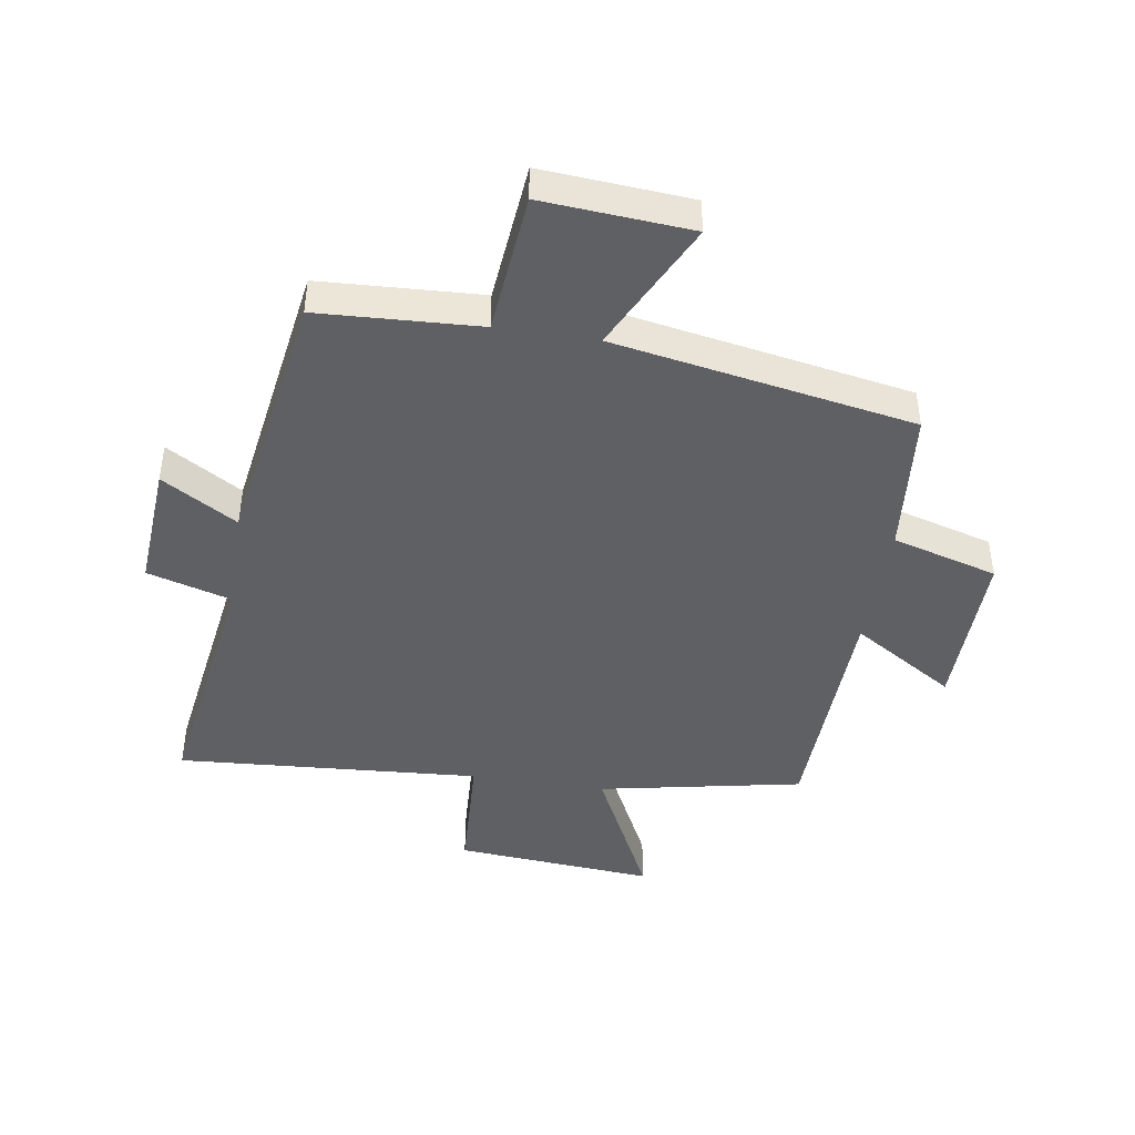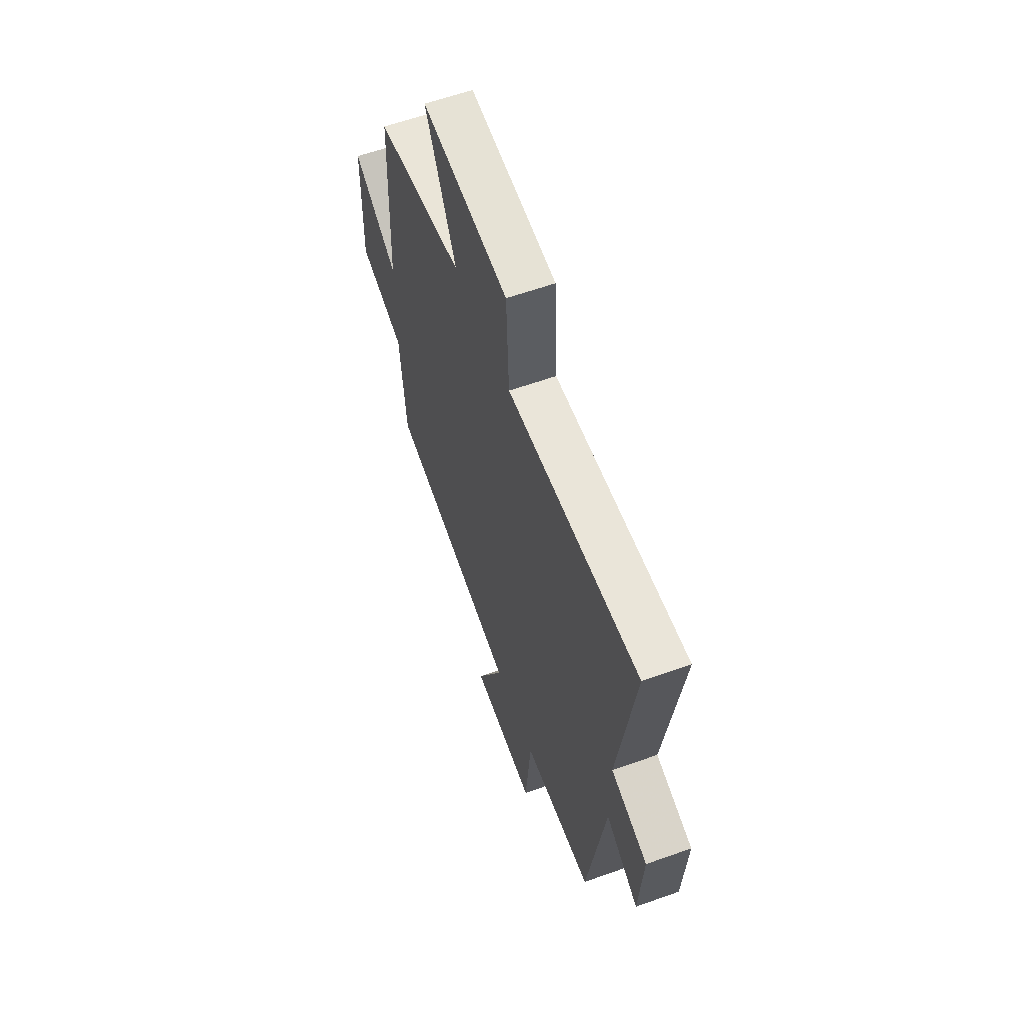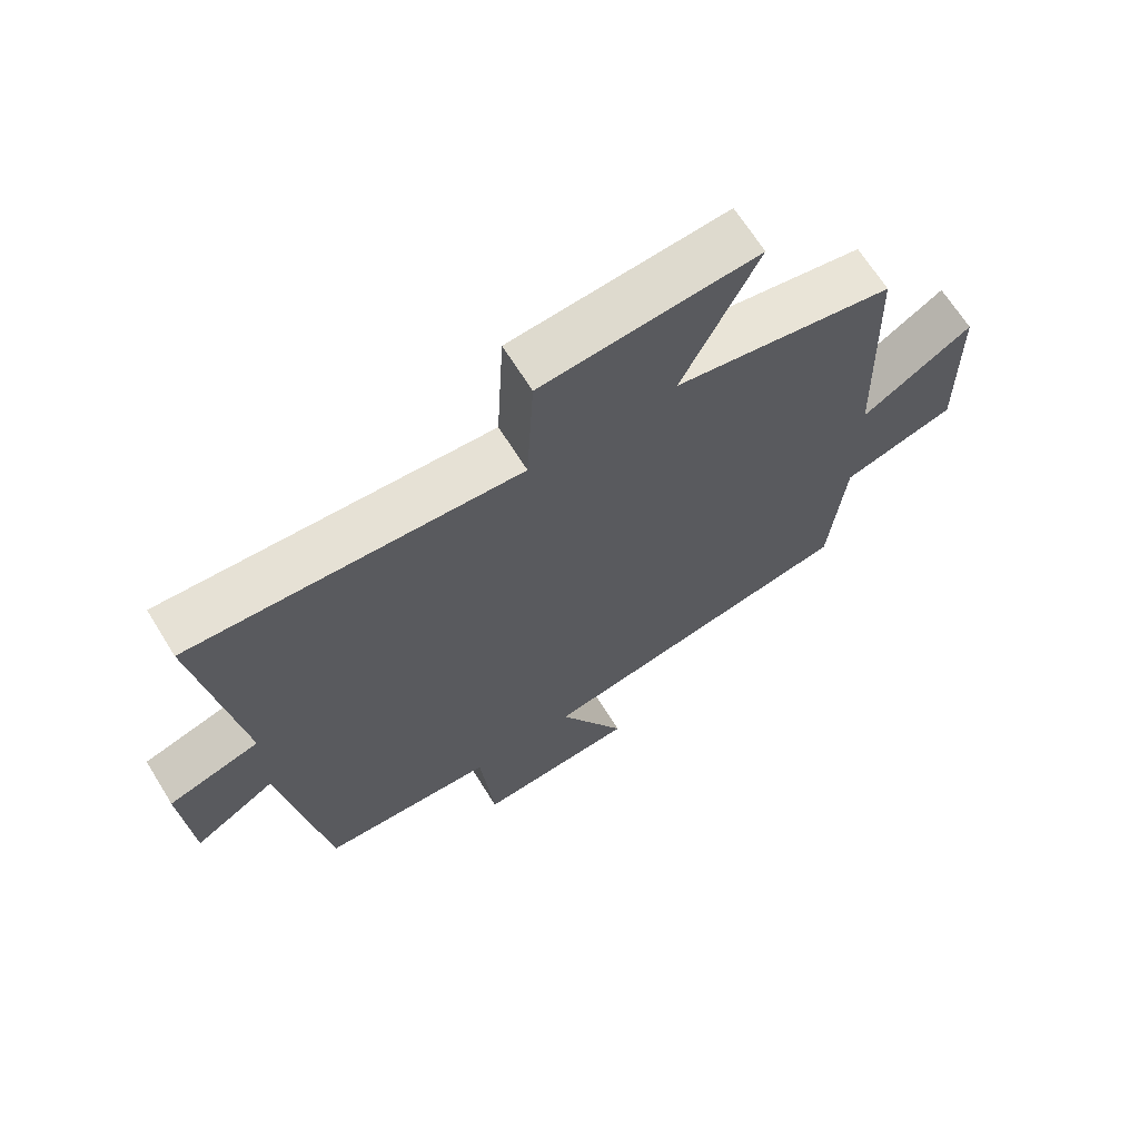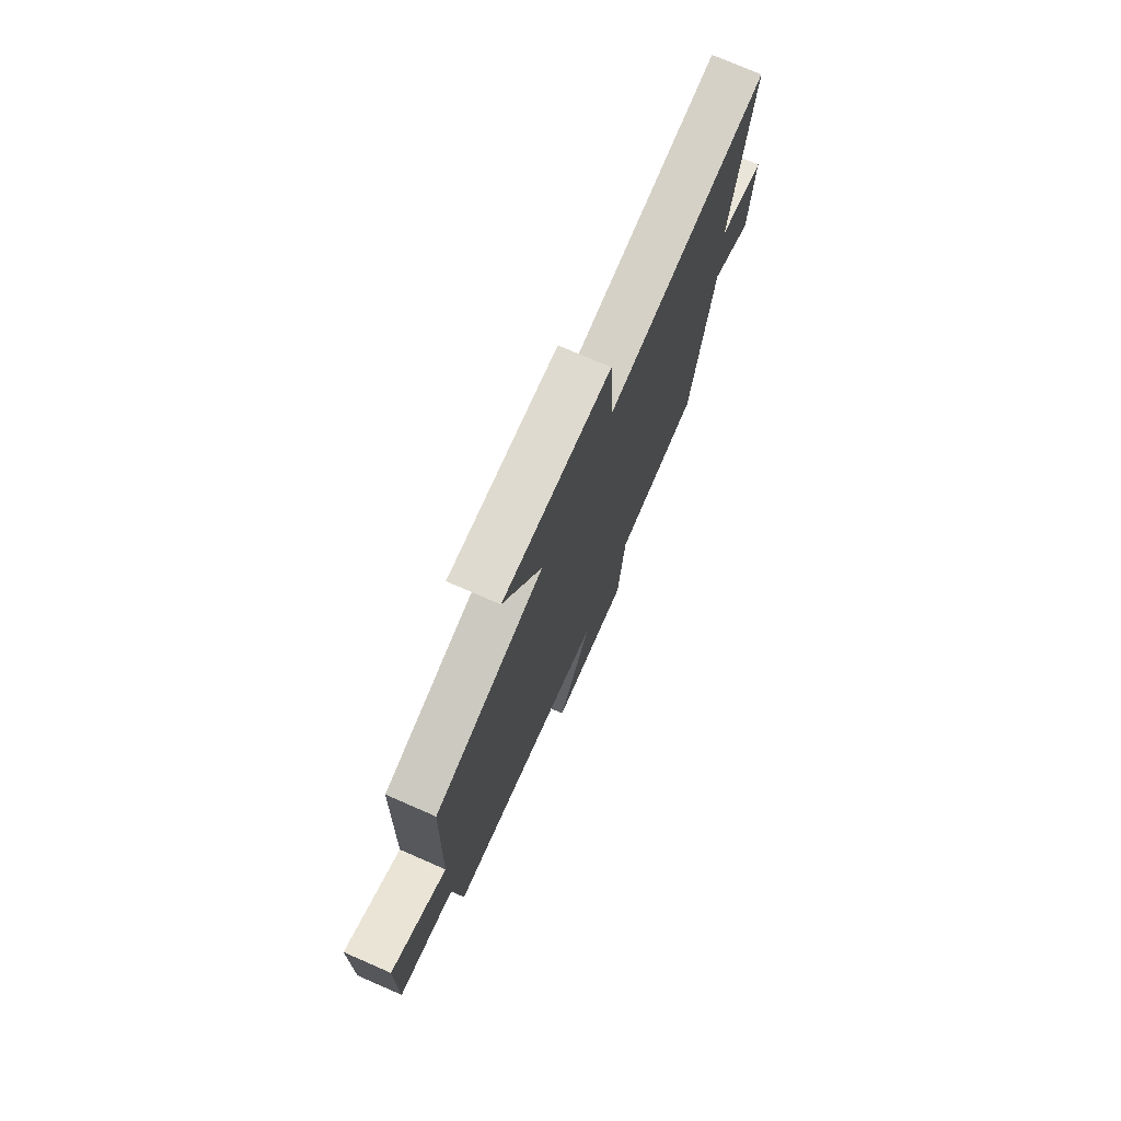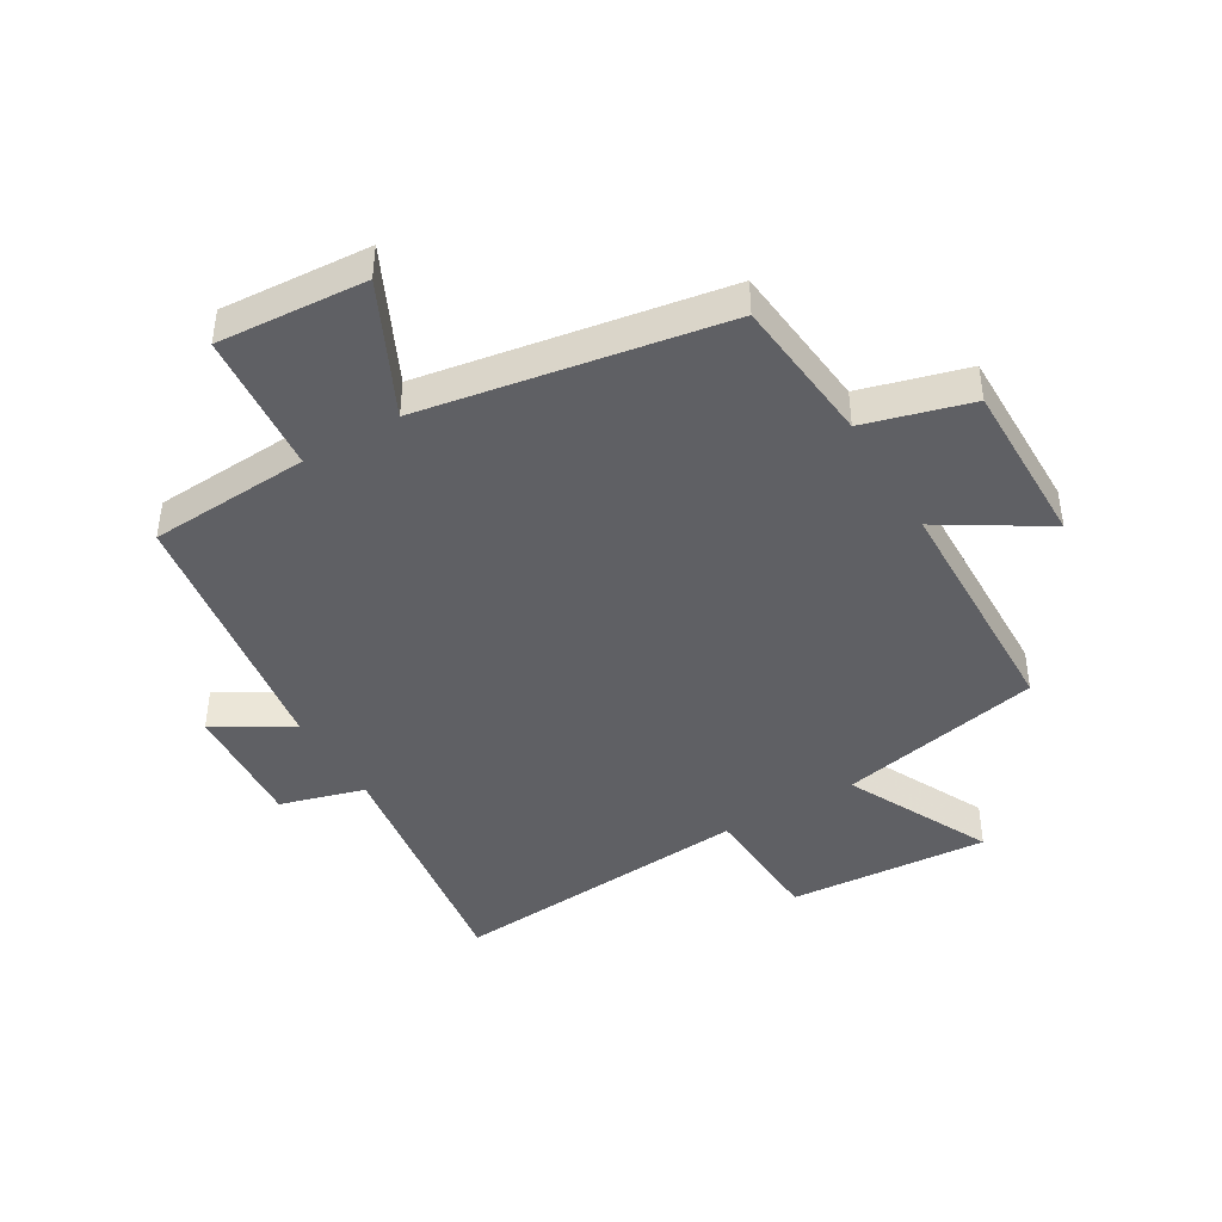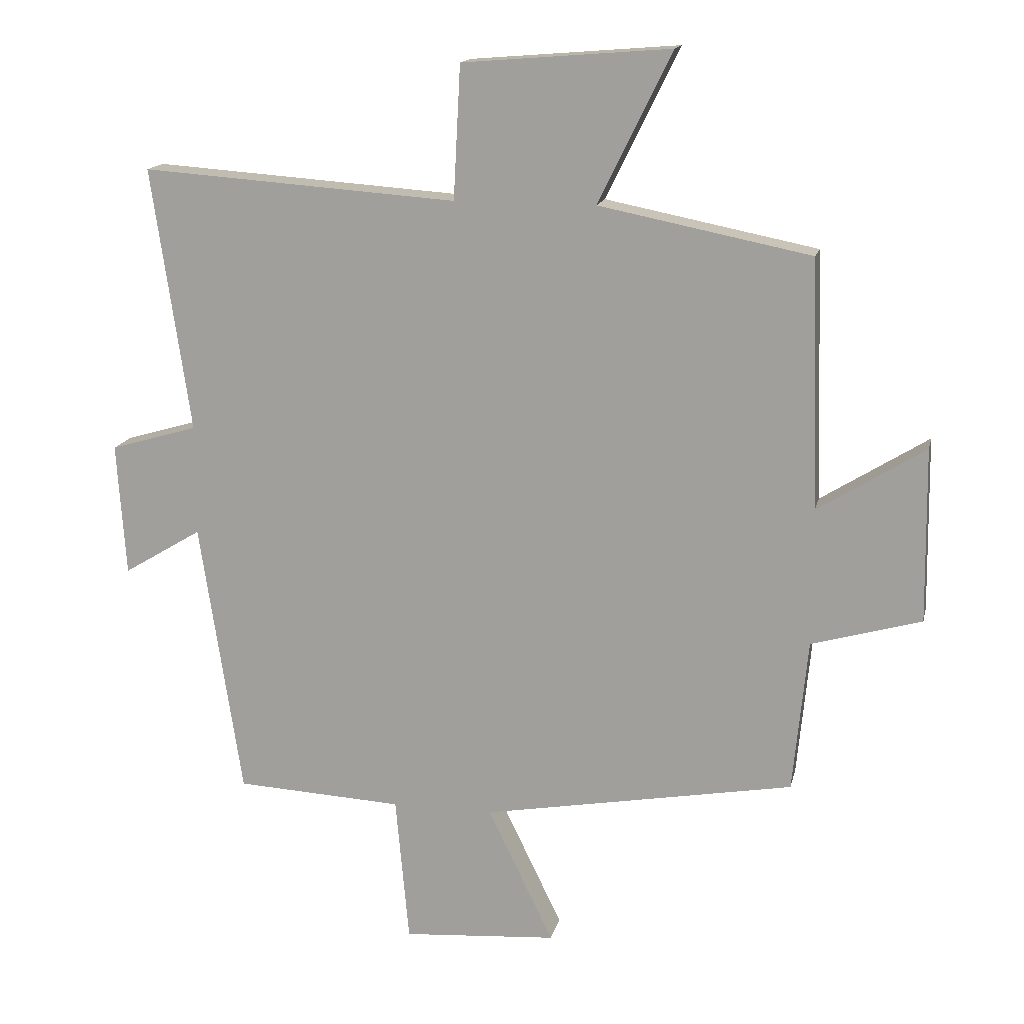
<metadata>
{"format":"obj","ext":"obj","renderer":"f3d","projection":"perspective","resolution":1024,"background":"white","views":[{"elev":-43.9,"azim":171.0,"up":"+Y"},{"elev":60.2,"azim":69.9,"up":"+Z"},{"elev":67.3,"azim":148.1,"up":"+Z"},{"elev":75.2,"azim":-66.5,"up":"+Z"},{"elev":-43.5,"azim":-149.1,"up":"+Y"},{"elev":15.3,"azim":-167.5,"up":"+Z"}]}
</metadata>
<code>
v 0.561 0.07 0.535
v 0.5 0.07 0.121
v 0.637 0.07 0.081
v 0.623 0.07 -0.127
v 0.5 0.07 -0.053
v 0.434 0.07 -0.486
v 0.172 0.07 -0.5
v 0.151 0.07 -0.731
v -0.091 0.07 -0.713
v 0.012 0.07 -0.5
v -0.477 0.07 -0.413
v -0.5 0.07 -0.173
v -0.672 0.07 -0.124
v -0.668 0.07 0.148
v -0.5 0.07 0.043
v -0.488 0.07 0.434
v -0.156 0.07 0.5
v -0.271 0.07 0.735
v 0.055 0.07 0.709
v 0.066 0.07 0.5
v 0.561 0 0.535
v 0.5 0 0.121
v 0.637 0 0.081
v 0.623 0 -0.127
v 0.5 0 -0.053
v 0.434 0 -0.486
v 0.172 0 -0.5
v 0.151 0 -0.731
v -0.091 0 -0.713
v 0.012 0 -0.5
v -0.477 0 -0.413
v -0.5 0 -0.173
v -0.672 0 -0.124
v -0.668 0 0.148
v -0.5 0 0.043
v -0.488 0 0.434
v -0.156 0 0.5
v -0.271 0 0.735
v 0.055 0 0.709
v 0.066 0 0.5
f 17 18 19 20
f 15 16 17 20
f 15 20 1 2
f 12 13 14 15
f 10 11 12 15
f 10 15 2 3
f 7 8 9 10
f 5 6 7 10
f 5 10 3
f 3 4 5
f 40 39 38 37
f 40 37 36 35
f 22 21 40 35
f 35 34 33 32
f 35 32 31 30
f 23 22 35 30
f 30 29 28 27
f 30 27 26 25
f 23 30 25
f 25 24 23
f 1 21 22 2
f 2 22 23 3
f 3 23 24 4
f 4 24 25 5
f 5 25 26 6
f 6 26 27 7
f 7 27 28 8
f 8 28 29 9
f 9 29 30 10
f 10 30 31 11
f 11 31 32 12
f 12 32 33 13
f 13 33 34 14
f 14 34 35 15
f 15 35 36 16
f 16 36 37 17
f 17 37 38 18
f 18 38 39 19
f 19 39 40 20
f 20 40 21 1

</code>
